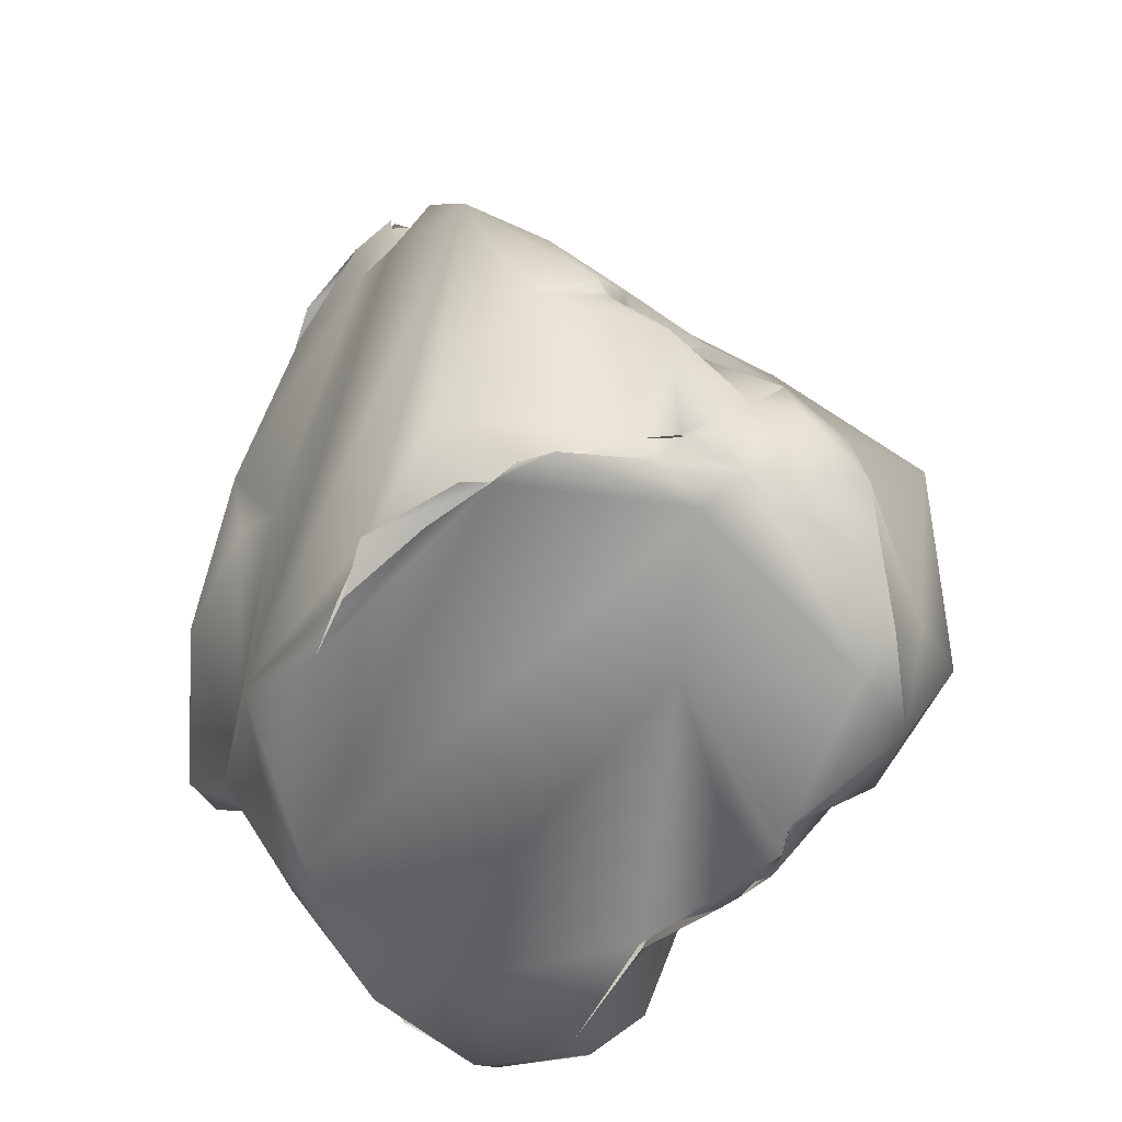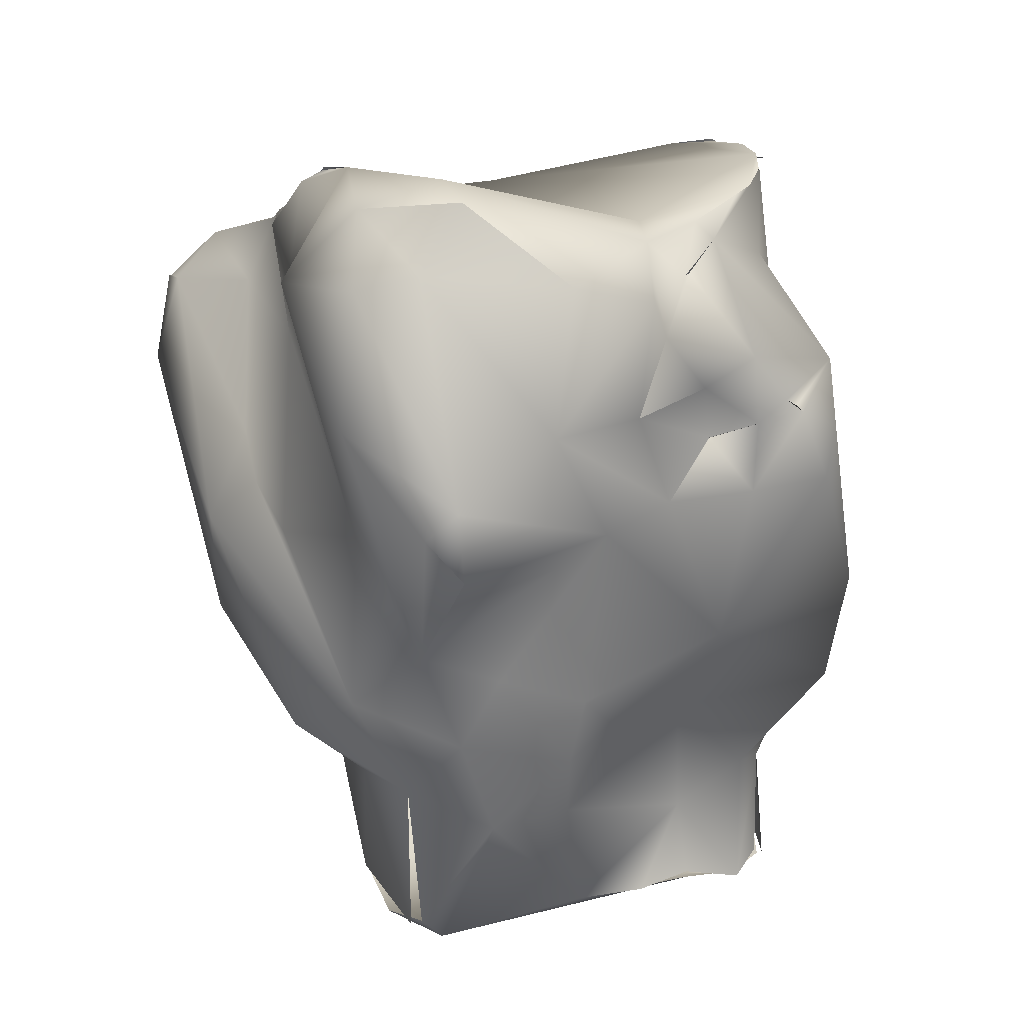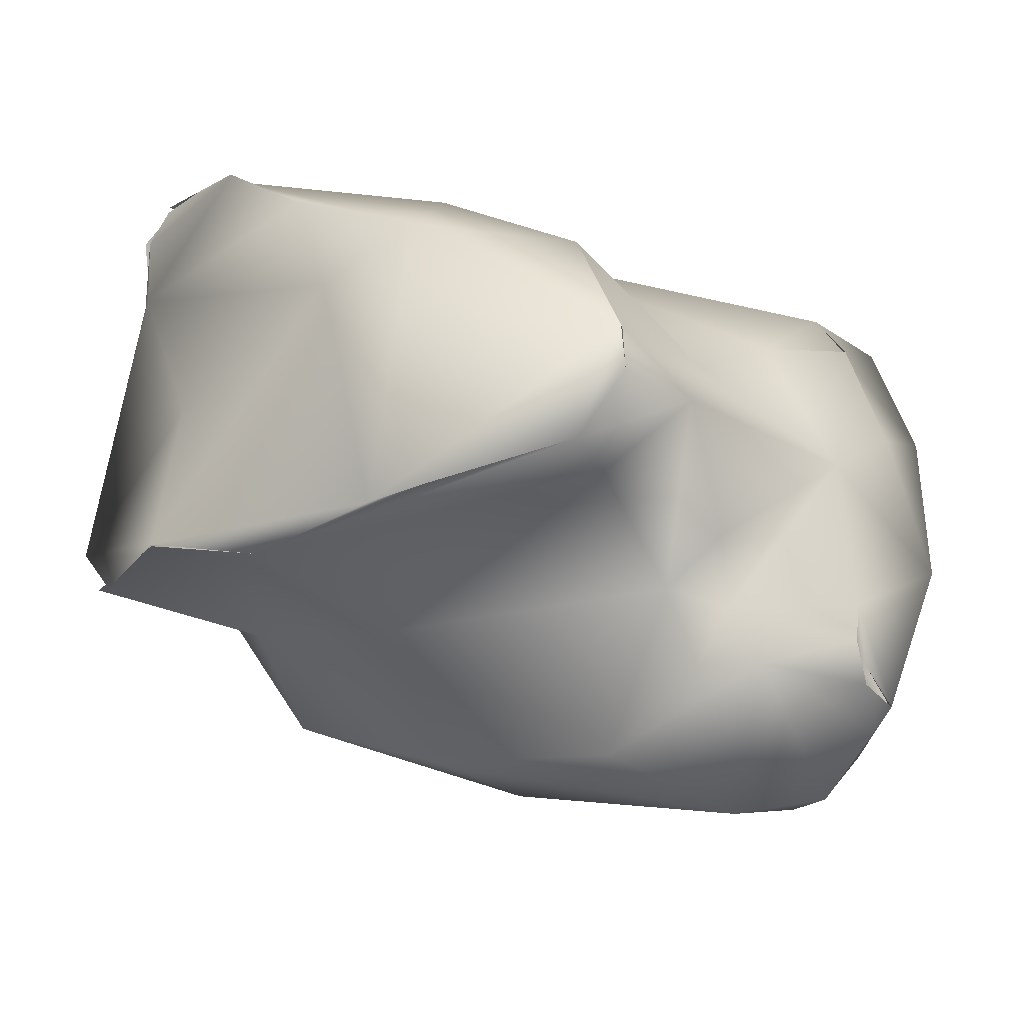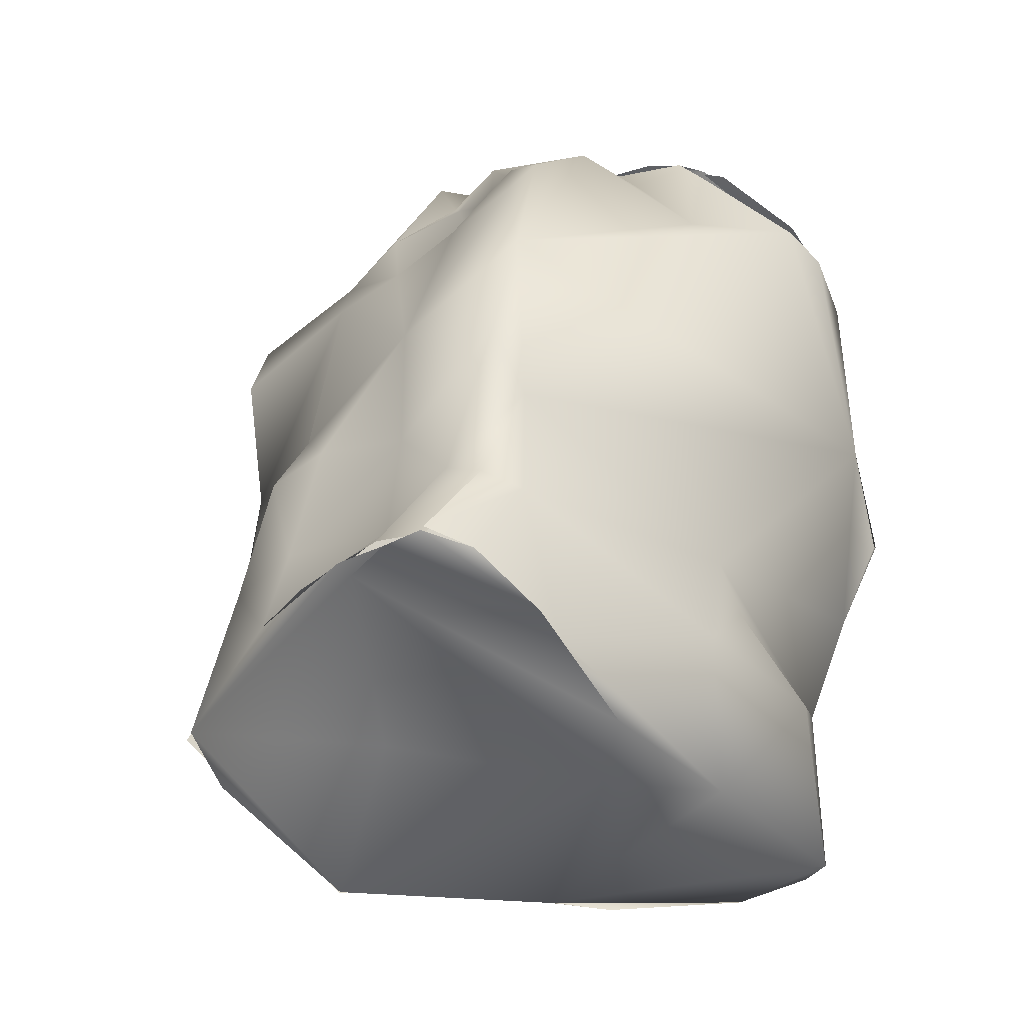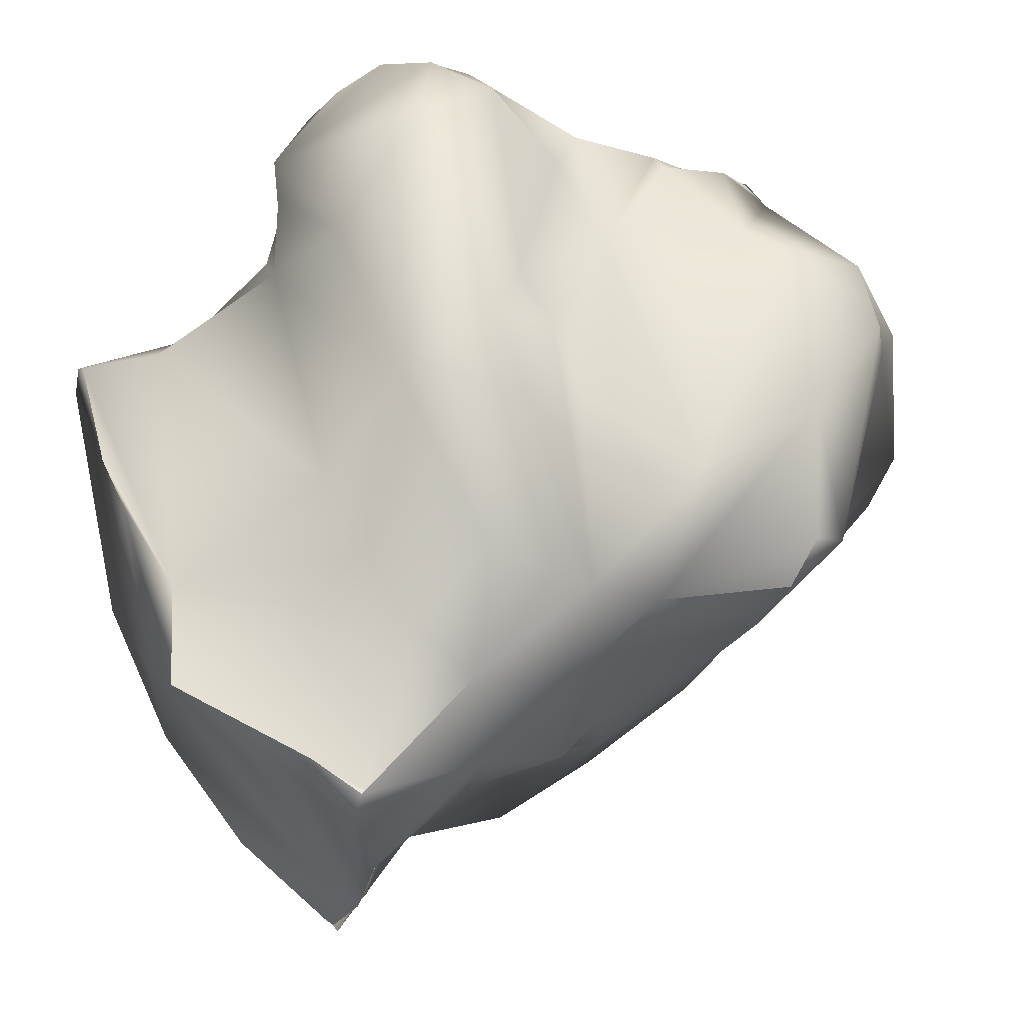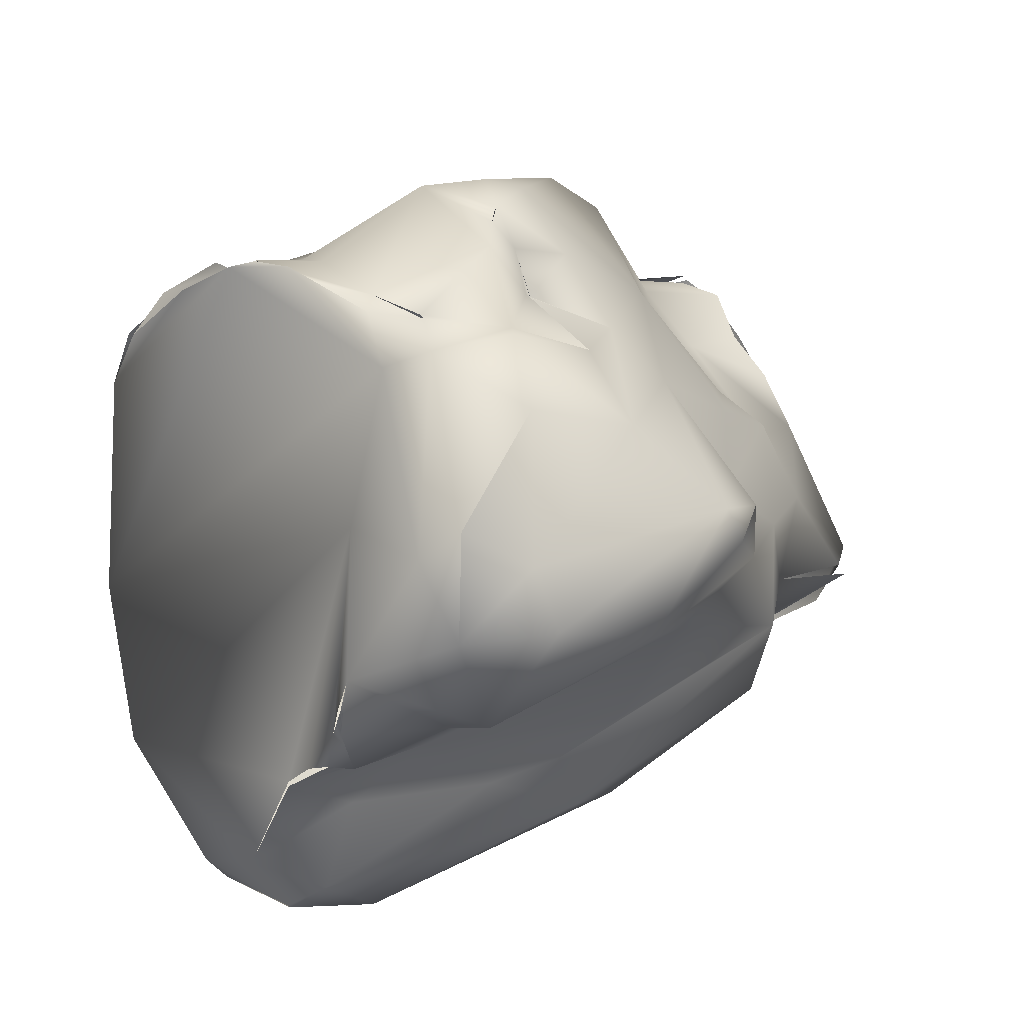
<metadata>
{"format":"obj","ext":"obj","renderer":"f3d","projection":"perspective","resolution":1024,"background":"white","views":[{"elev":38.4,"azim":-155.5,"up":"+Z"},{"elev":-18.9,"azim":-60.5,"up":"+Y"},{"elev":-59.2,"azim":97.7,"up":"+Z"},{"elev":16.5,"azim":57.0,"up":"+Z"},{"elev":-40.6,"azim":-142.6,"up":"+Y"},{"elev":24.0,"azim":-106.3,"up":"+Z"}]}
</metadata>
<code>
o FJ3258.obj_grp1.1898
v 0.4326 -0.416 -0.236
v 0.4244 -0.4216 -0.2275
v 0.4331 -0.4156 -0.2357
v 0.4339 -0.4327 -0.2391
v 0.423 -0.4268 -0.209
v 0.3988 -0.4395 -0.1822
v 0.402 -0.4206 -0.1826
v 0.4087 -0.4242 -0.1936
v 0.4109 -0.4201 -0.1936
v 0.4059 -0.4226 -0.1875
v 0.4209 -0.4411 -0.1974
v 0.4176 -0.4177 -0.1973
v 0.4066 -0.4201 -0.1848
v 0.4005 -0.4204 -0.1768
v 0.4004 -0.4199 -0.1766
v 0.4324 -0.4089 -0.2246
v 0.4489 -0.4026 -0.2324
v 0.4225 -0.4148 -0.2033
v 0.423 -0.4149 -0.2026
v 0.4567 -0.407 -0.2358
v 0.4674 -0.425 -0.241
v 0.4461 -0.4062 -0.2355
v 0.4621 -0.3916 -0.2107
v 0.4562 -0.4079 -0.2346
v 0.4494 -0.4031 -0.2323
v 0.4564 -0.4064 -0.2297
v 0.4682 -0.4067 -0.2273
v 0.3932 -0.4451 -0.1803
v 0.3843 -0.455 -0.1589
v 0.3867 -0.438 -0.16
v 0.4145 -0.4877 -0.1771
v 0.3947 -0.4758 -0.1676
v 0.3998 -0.4215 -0.1709
v 0.4289 -0.4724 -0.2203
v 0.4292 -0.4554 -0.2129
v 0.393 -0.4328 -0.1465
v 0.4506 -0.4538 -0.2399
v 0.4227 -0.4279 -0.1525
v 0.4655 -0.408 -0.2344
v 0.4646 -0.4085 -0.2338
v 0.4736 -0.4299 -0.232
v 0.4027 -0.4918 -0.1484
v 0.4446 -0.485 -0.2285
v 0.4257 -0.4681 -0.2075
v 0.3898 -0.4521 -0.1488
v 0.3906 -0.4397 -0.1409
v 0.4016 -0.4551 -0.1249
v 0.4771 -0.4401 -0.2288
v 0.3906 -0.4397 -0.1409
v 0.4169 -0.4416 -0.1185
v 0.4672 -0.4362 -0.2392
v 0.484 -0.4291 -0.2242
v 0.4865 -0.4074 -0.2092
v 0.4727 -0.3901 -0.1821
v 0.4808 -0.3965 -0.1928
v 0.4038 -0.4952 -0.1557
v 0.4404 -0.513 -0.2067
v 0.4316 -0.5135 -0.1882
v 0.4252 -0.4797 -0.2003
v 0.4127 -0.4772 -0.1347
v 0.4686 -0.4912 -0.2197
v 0.4225 -0.4343 -0.1228
v 0.5089 -0.4319 -0.2198
v 0.4481 -0.4125 -0.1106
v 0.47 -0.3935 -0.1387
v 0.4948 -0.4021 -0.1821
v 0.4918 -0.4059 -0.1627
v 0.4289 -0.5079 -0.1715
v 0.4135 -0.4553 -0.1155
v 0.5039 -0.4483 -0.232
v 0.5033 -0.4173 -0.1933
v 0.4947 -0.4025 -0.1819
v 0.467 -0.3964 -0.1283
v 0.4121 -0.5009 -0.1527
v 0.4121 -0.5009 -0.1527
v 0.4309 -0.4895 -0.1344
v 0.4401 -0.4819 -0.1264
v 0.4228 -0.4721 -0.1235
v 0.423 -0.4579 -0.118
v 0.4228 -0.4721 -0.1235
v 0.4945 -0.51 -0.2301
v 0.4291 -0.4334 -0.1148
v 0.4294 -0.4436 -0.1171
v 0.4338 -0.4354 -0.1133
v 0.4296 -0.4431 -0.1164
v 0.4382 -0.4582 -0.1078
v 0.5157 -0.4514 -0.2402
v 0.4418 -0.4221 -0.1094
v 0.4413 -0.4222 -0.1112
v 0.446 -0.4169 -0.1093
v 0.5242 -0.4422 -0.2344
v 0.5297 -0.4422 -0.2295
v 0.4561 -0.4053 -0.1169
v 0.4459 -0.4172 -0.1091
v 0.4482 -0.413 -0.1118
v 0.4529 -0.4111 -0.1111
v 0.4486 -0.4128 -0.1111
v 0.4674 -0.4298 -0.1171
v 0.4528 -0.4306 -0.1127
v 0.5296 -0.442 -0.2295
v 0.5098 -0.43 -0.2084
v 0.4657 -0.4033 -0.1216
v 0.4665 -0.3972 -0.1283
v 0.4662 -0.4032 -0.1206
v 0.4665 -0.3972 -0.1283
v 0.4484 -0.5199 -0.1746
v 0.461 -0.5179 -0.2042
v 0.4563 -0.5249 -0.1912
v 0.4463 -0.5088 -0.1652
v 0.4467 -0.4683 -0.1213
v 0.4343 -0.4638 -0.1161
v 0.5051 -0.4883 -0.235
v 0.5091 -0.4774 -0.2377
v 0.4606 -0.4514 -0.1025
v 0.5302 -0.4487 -0.1958
v 0.5157 -0.4583 -0.1703
v 0.4569 -0.5119 -0.1528
v 0.4702 -0.4982 -0.131
v 0.4964 -0.5288 -0.2259
v 0.4962 -0.5288 -0.2262
v 0.4539 -0.4774 -0.116
v 0.4495 -0.4662 -0.1126
v 0.4467 -0.4683 -0.1212
v 0.5303 -0.494 -0.2007
v 0.4506 -0.4622 -0.1073
v 0.4536 -0.4639 -0.1053
v 0.4521 -0.4629 -0.1062
v 0.4536 -0.4639 -0.1053
v 0.4522 -0.463 -0.106
v 0.4882 -0.4851 -0.1116
v 0.5407 -0.4762 -0.2027
v 0.5243 -0.4598 -0.1776
v 0.4727 -0.547 -0.2002
v 0.4746 -0.5462 -0.1989
v 0.4779 -0.5428 -0.2086
v 0.4784 -0.5488 -0.1965
v 0.4652 -0.5318 -0.1773
v 0.4612 -0.5218 -0.1585
v 0.466 -0.514 -0.1522
v 0.466 -0.4725 -0.1064
v 0.4627 -0.4641 -0.1029
v 0.5101 -0.4978 -0.134
v 0.5326 -0.4726 -0.1768
v 0.4928 -0.5411 -0.1737
v 0.4767 -0.527 -0.1674
v 0.5062 -0.5245 -0.195
v 0.4841 -0.5073 -0.1468
v 0.5034 -0.5219 -0.1567
v 0.5398 -0.4978 -0.1851
v 0.5377 -0.5089 -0.1684
v 0.5123 -0.5342 -0.1602
v 0.5101 -0.5354 -0.1583
v 0.5091 -0.5132 -0.1452
v 0.5025 -0.4995 -0.1233
v 0.521 -0.5051 -0.1472
v 0.5025 -0.5385 -0.1645
v 0.51 -0.5343 -0.1581
v 0.5211 -0.5329 -0.1528
v 0.5377 -0.5126 -0.1633
v 0.5207 -0.534 -0.1519
v 0.5158 -0.5104 -0.1445
v 0.5211 -0.5329 -0.1528
v 0.526 -0.5277 -0.1502
v 0.5265 -0.5283 -0.1488
v 0.5258 -0.5286 -0.1496
v 0.5307 -0.5211 -0.1526
v 0.5307 -0.5211 -0.1526
f 1 2 3
f 4 2 1
f 6 7 8
f 8 10 9
f 11 8 9
f 10 13 9
f 13 10 7
f 14 13 7
f 3 16 17
f 3 2 16
f 2 5 16
f 5 18 16
f 12 9 13
f 20 21 22
f 17 20 22
f 3 17 22
f 16 19 23
f 24 25 26
f 17 16 23
f 27 17 23
f 28 29 30
f 31 28 6
f 28 31 32
f 30 33 28
f 4 34 2
f 5 2 35
f 11 5 35
f 31 6 8
f 7 6 33
f 33 6 28
f 30 36 33
f 37 4 21
f 18 11 9
f 18 5 11
f 38 13 15
f 33 14 7
f 22 21 1
f 4 1 21
f 12 13 38
f 12 38 19
f 23 19 38
f 24 26 40
f 17 27 26
f 21 20 39
f 27 40 26
f 41 39 27
f 32 29 28
f 29 42 45
f 32 42 29
f 37 43 4
f 34 44 35
f 35 44 11
f 29 45 30
f 45 46 30
f 46 45 47
f 48 43 37
f 2 34 35
f 31 8 11
f 49 36 30
f 49 47 50
f 48 37 51
f 15 33 38
f 33 36 38
f 21 39 41
f 37 21 51
f 51 21 41
f 38 54 23
f 41 27 53
f 23 53 27
f 23 54 55
f 56 42 32
f 43 34 4
f 57 34 43
f 58 44 34
f 57 58 34
f 58 59 44
f 59 58 31
f 60 45 42
f 59 11 44
f 31 11 59
f 60 47 45
f 61 43 48
f 36 49 50
f 62 36 50
f 36 62 38
f 48 51 41
f 48 41 52
f 41 53 52
f 52 53 63
f 54 64 65
f 53 23 55
f 66 53 55
f 54 65 67
f 31 58 68
f 69 50 47
f 61 48 70
f 52 63 48
f 54 38 62
f 62 64 54
f 53 66 71
f 66 72 71
f 55 67 66
f 67 55 54
f 67 65 73
f 32 31 68
f 68 56 32
f 68 74 56
f 75 42 56
f 60 42 76
f 47 60 69
f 60 78 69
f 69 79 50
f 69 78 79
f 61 70 81
f 62 50 82
f 82 50 83
f 83 50 79
f 83 84 82
f 85 83 79
f 85 79 86
f 87 81 70
f 82 88 62
f 82 84 89
f 62 88 64
f 64 88 90
f 70 63 87
f 87 63 91
f 70 48 63
f 94 89 84
f 98 94 99
f 95 94 98
f 91 63 100
f 63 53 101
f 63 101 100
f 71 101 53
f 103 65 93
f 97 104 105
f 97 96 104
f 64 93 65
f 67 71 72
f 73 102 67
f 106 68 58
f 57 43 107
f 58 57 108
f 108 57 107
f 75 76 42
f 76 75 68
f 107 43 61
f 76 77 60
f 107 61 81
f 60 77 78
f 78 77 110
f 78 110 111
f 111 79 80
f 79 111 86
f 81 113 112
f 84 85 86
f 86 114 84
f 87 113 81
f 112 87 92
f 114 99 84
f 84 99 94
f 92 87 91
f 92 100 115
f 115 100 101
f 101 71 116
f 71 67 116
f 95 98 102
f 108 106 58
f 109 68 106
f 138 109 106
f 109 76 68
f 117 76 109
f 117 118 76
f 119 81 112
f 120 107 81
f 77 76 118
f 122 111 110
f 123 110 77
f 121 123 77
f 77 118 121
f 123 121 122
f 119 112 124
f 122 86 111
f 122 125 86
f 114 86 125
f 122 121 126
f 126 125 122
f 129 114 125
f 102 98 130
f 114 130 98
f 99 114 98
f 131 112 92
f 101 116 132
f 115 101 132
f 134 135 136
f 133 107 120
f 107 133 108
f 137 106 108
f 134 137 108
f 136 137 134
f 137 138 106
f 135 119 136
f 138 117 109
f 138 139 117
f 118 140 121
f 140 126 121
f 126 114 129
f 141 114 126
f 140 141 126
f 112 131 124
f 67 142 116
f 67 102 130
f 92 115 131
f 143 115 132
f 136 144 137
f 144 145 137
f 136 119 146
f 145 138 137
f 145 139 138
f 147 145 148
f 147 139 145
f 118 117 139
f 139 147 118
f 146 119 124
f 118 130 140
f 140 130 141
f 130 114 141
f 149 131 150
f 143 150 131
f 67 130 142
f 143 132 116
f 143 131 115
f 146 151 136
f 136 152 144
f 152 136 151
f 144 148 145
f 146 124 151
f 153 147 148
f 154 118 147
f 153 154 147
f 149 151 124
f 154 130 118
f 124 131 149
f 143 155 150
f 142 130 154
f 142 155 116
f 116 155 143
f 156 148 144
f 148 156 157
f 158 151 159
f 157 160 148
f 148 160 153
f 151 149 159
f 153 142 154
f 153 161 142
f 161 155 142
f 160 161 153
f 162 152 151
f 161 160 163
f 161 164 155
f 158 159 165
f 165 159 166
f 167 150 155
f 167 155 164
l 127 128

</code>
